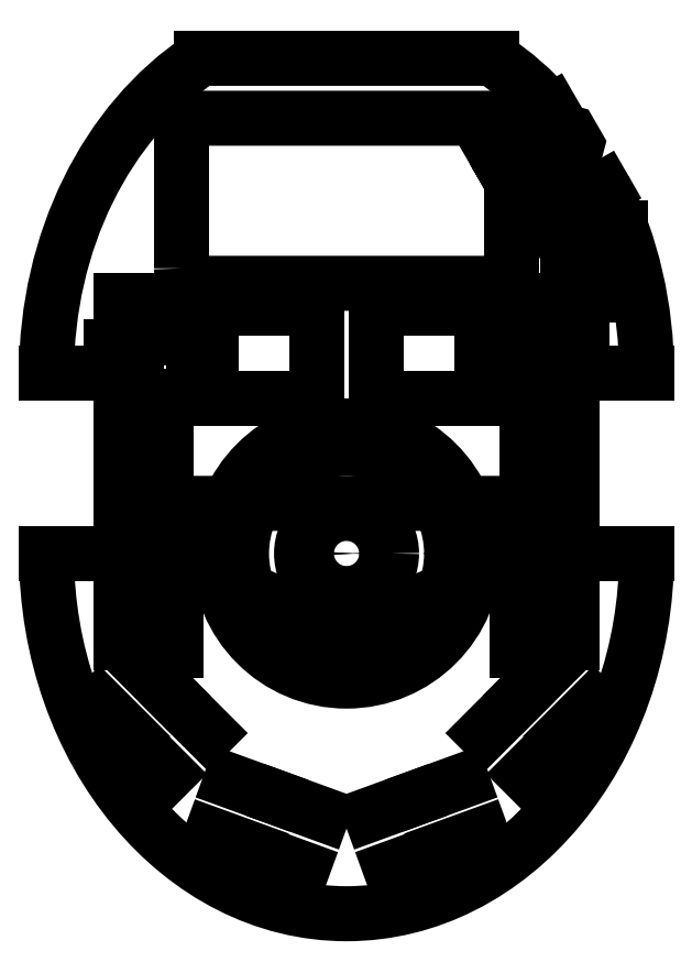
<metadata>
{"format":"dxf","ext":"dxf","renderer":"ezdxf+matplotlib","layout":"modelspace","background":"white","min_lineweight":24,"dpi":150}
</metadata>
<code>
0
SECTION
2
ENTITIES
0
LINE
8
0
10
12.67
20
22.91
30
0
11
13.69
21
23.5
31
0
0
ELLIPSE
8
0
10
0
20
6
30
0
11
0
21
24
31
0
40
0.8333
41
5.529
42
5.778
0
LINE
8
0
10
9.682
20
27
30
0
11
-9.682
21
27
31
0
0
ELLIPSE
8
0
10
0
20
6
30
0
11
0
21
24
31
0
40
0.8333
41
0.5054
42
1.571
0
LINE
8
0
10
-20
20
6
30
0
11
-15
21
6
31
0
0
LINE
8
0
10
-15
20
6
30
0
11
-15
21
-6
31
0
0
LINE
8
0
10
-15
20
-6
30
0
11
-20
21
-6
31
0
0
ELLIPSE
8
0
10
0
20
-6
30
0
11
0
21
-24
31
0
40
0.8333
41
4.712
42
7.854
0
LINE
8
0
10
20
20
-6
30
0
11
15
21
-6
31
0
0
LINE
8
0
10
15
20
-6
30
0
11
15
21
5.99
31
0
0
LINE
8
0
10
15
20
5.99
30
0
11
20
21
5.99
31
0
0
ELLIPSE
8
0
10
0
20
6
30
0
11
0
21
24
31
0
40
0.8333
41
4.712
42
5.252
0
LINE
8
0
10
17.15
20
18.34
30
0
11
15.77
21
17.54
31
0
0
LINE
8
0
10
15.77
20
17.54
30
0
11
12.67
21
22.91
31
0
0
CIRCLE
8
0
10
13.5
20
2.75
30
0
40
0.7
210
0
220
0
230
1
0
CIRCLE
8
0
10
-13.5
20
2.75
30
0
40
0.7
210
0
220
0
230
1
0
CIRCLE
8
0
10
-13.5
20
-4
30
0
40
0.7
210
0
220
0
230
1
0
CIRCLE
8
0
10
0
20
-6
30
0
40
7
210
0
220
0
230
1
0
CIRCLE
8
0
10
13.5
20
-4
30
0
40
0.7
210
0
220
0
230
1
0
LINE
8
0
10
11.65
20
-15.49
30
0
11
13.77
21
-13.37
31
0
0
LINE
8
0
10
16.46
20
-16.06
30
0
11
14.34
21
-18.18
31
0
0
LINE
8
0
10
11.3
20
-15.84
30
0
11
9.177
21
-17.97
31
0
0
LINE
8
0
10
14.02
20
-18.57
30
0
11
11.9
21
-20.69
31
0
0
LINE
8
0
10
4.894
20
-22.18
30
0
11
7.714
21
-21.15
31
0
0
LINE
8
0
10
9.013
20
-24.73
30
0
11
6.194
21
-25.75
31
0
0
LINE
8
0
10
4.425
20
-22.35
30
0
11
1.606
21
-23.38
31
0
0
LINE
8
0
10
5.741
20
-25.97
30
0
11
2.922
21
-27
31
0
0
LINE
8
0
10
-4.425
20
-22.35
30
0
11
-1.606
21
-23.38
31
0
0
LINE
8
0
10
-5.741
20
-25.97
30
0
11
-2.922
21
-27
31
0
0
LINE
8
0
10
-4.894
20
-22.18
30
0
11
-7.714
21
-21.15
31
0
0
LINE
8
0
10
-9.013
20
-24.73
30
0
11
-6.194
21
-25.75
31
0
0
LINE
8
0
10
-11.3
20
-15.84
30
0
11
-9.177
21
-17.97
31
0
0
LINE
8
0
10
-14.02
20
-18.57
30
0
11
-11.9
21
-20.69
31
0
0
LINE
8
0
10
-11.65
20
-15.49
30
0
11
-13.77
21
-13.37
31
0
0
LINE
8
0
10
-16.46
20
-16.06
30
0
11
-14.34
21
-18.18
31
0
0
LWPOLYLINE
8
0
90
6
70
1
43
0
10
15
20
-2.661
10
-15
20
-2.661
10
-15
20
-5.063
10
-1.893
20
-10.43
42
0.1967
10
1.893
20
-10.43
10
15
20
-5.063
0
CIRCLE
8
0
10
13.5
20
-4
30
0
40
0.7
210
0
220
-0
230
1
0
CIRCLE
8
0
10
0
20
-6
30
0
40
1
210
0
220
-0
230
1
0
CIRCLE
8
0
10
-13.5
20
-4
30
0
40
0.7
210
0
220
-0
230
1
0
CIRCLE
8
0
10
-5.551e-16
20
-6
30
0
40
0.4
210
-0
220
0
230
1
0
CIRCLE
8
0
10
-5.551e-16
20
-6
30
0
40
8.5
210
0
220
0
230
1
0
CIRCLE
8
0
10
6.798e-33
20
-6
30
0
40
3
210
0
220
0
230
1
0
CIRCLE
8
0
10
13.5
20
2.75
30
0
40
0.7
210
0
220
-0
230
1
0
CIRCLE
8
0
10
13.5
20
-4
30
0
40
0.7
210
0
220
-0
230
1
0
LWPOLYLINE
8
0
90
8
70
1
43
0
10
12
20
-11.93
10
12
20
6.342
10
9
20
6.342
10
9
20
8.342
10
12
20
8.342
10
12
20
10.84
10
15
20
10.84
10
15
20
-11.93
0
CIRCLE
8
0
10
-13.5
20
2.75
30
0
40
0.7
210
0
220
-0
230
1
0
CIRCLE
8
0
10
-13.5
20
-4
30
0
40
0.7
210
0
220
-0
230
1
0
LWPOLYLINE
8
0
90
8
70
1
43
0
10
-12
20
6.342
10
-12
20
-11.93
10
-15
20
-11.93
10
-15
20
10.84
10
-12
20
10.84
10
-12
20
8.342
10
-9
20
8.342
10
-9
20
6.342
0
LWPOLYLINE
8
0
90
8
70
1
43
0
10
-11
20
13
42
0.4142
10
-10
20
12
10
10
20
12
42
0.4142
10
11
20
13
10
11
20
22
42
0.4142
10
10
20
23
10
-10
20
23
42
0.4142
10
-11
20
22
0
LWPOLYLINE
8
0
90
44
70
1
43
0
10
15.89
20
17.33
10
16.14
20
16.89
10
15.56
20
16.55
10
15.31
20
16.99
10
14.21
20
16.36
10
14.47
20
15.92
10
13.89
20
15.59
10
13.63
20
16.03
10
13.56
20
16.16
10
13.51
20
16.24
10
13.19
20
16.8
10
12.41
20
16.35
10
12.21
20
16.7
10
12.99
20
17.15
10
11.69
20
19.4
10
10.91
20
18.95
10
10.71
20
19.29
10
11.49
20
19.74
10
10.94
20
20.7
10
10.16
20
20.25
10
9.959
20
20.59
10
10.74
20
21.04
10
10.41
20
21.61
10
10.37
20
21.68
10
10.29
20
21.81
10
10.04
20
22.25
10
10.62
20
22.59
10
10.87
20
22.15
10
11.97
20
22.78
10
11.71
20
23.22
10
12.29
20
23.55
10
12.55
20
23.11
10
12.62
20
22.98
10
12.67
20
22.91
10
13.52
20
21.43
10
13.69
20
21.53
10
14.64
20
22.08
10
14.91
20
22.01
10
15.36
20
21.23
10
15.29
20
20.96
10
14.34
20
20.41
10
14.17
20
20.31
10
15.77
20
17.54
10
15.81
20
17.46
0
LWPOLYLINE
8
0
90
5
70
1
43
0
10
14.1
20
16.48
10
14.06
20
16.55
10
14.01
20
16.52
10
14.06
20
16.45
10
14.1
20
16.47
0
LWPOLYLINE
8
0
90
5
70
1
43
0
10
12.12
20
22.7
10
12.17
20
22.62
10
12.12
20
22.59
10
12.08
20
22.66
10
12.08
20
22.67
0
LWPOLYLINE
8
0
90
5
70
1
43
0
10
10.91
20
22
10
10.87
20
21.97
10
10.91
20
21.89
10
10.96
20
21.92
10
10.92
20
21.99
0
LWPOLYLINE
8
0
90
5
70
1
43
0
10
15.26
20
17.15
10
15.22
20
17.22
10
15.27
20
17.25
10
15.31
20
17.17
10
15.27
20
17.15
0
CIRCLE
8
0
10
16.95
20
11.95
30
0
40
0.25
210
0
220
-0
230
1
0
CIRCLE
8
0
10
16.95
20
14.95
30
0
40
0.25
210
0
220
-0
230
1
0
LWPOLYLINE
8
0
90
4
70
1
43
0
10
18.25
20
11.2
10
14.75
20
11.2
10
14.75
20
15.7
10
18.25
20
15.7
0
LWPOLYLINE
8
0
90
8
70
1
43
0
10
17.5
20
7.742
10
17.5
20
6.942
10
14
20
6.942
10
14
20
4.342
10
2
20
4.342
10
2
20
10.34
10
14
20
10.34
10
14
20
7.742
0
LWPOLYLINE
8
0
90
8
70
1
43
0
10
-17.5
20
7.742
10
-17.5
20
6.942
10
-14
20
6.942
10
-14
20
4.342
10
-2
20
4.342
10
-2
20
10.34
10
-14
20
10.34
10
-14
20
7.742
0
LWPOLYLINE
8
0
90
4
70
1
43
0
10
-12
20
-5.435
10
-12
20
-12.43
10
-11.4
20
-12.43
10
-11.4
20
-5.435
0
LWPOLYLINE
8
0
90
4
70
1
43
0
10
12
20
-12.43
10
12
20
-5.435
10
11.4
20
-5.435
10
11.4
20
-12.43
0
ENDSEC
0
EOF

</code>
